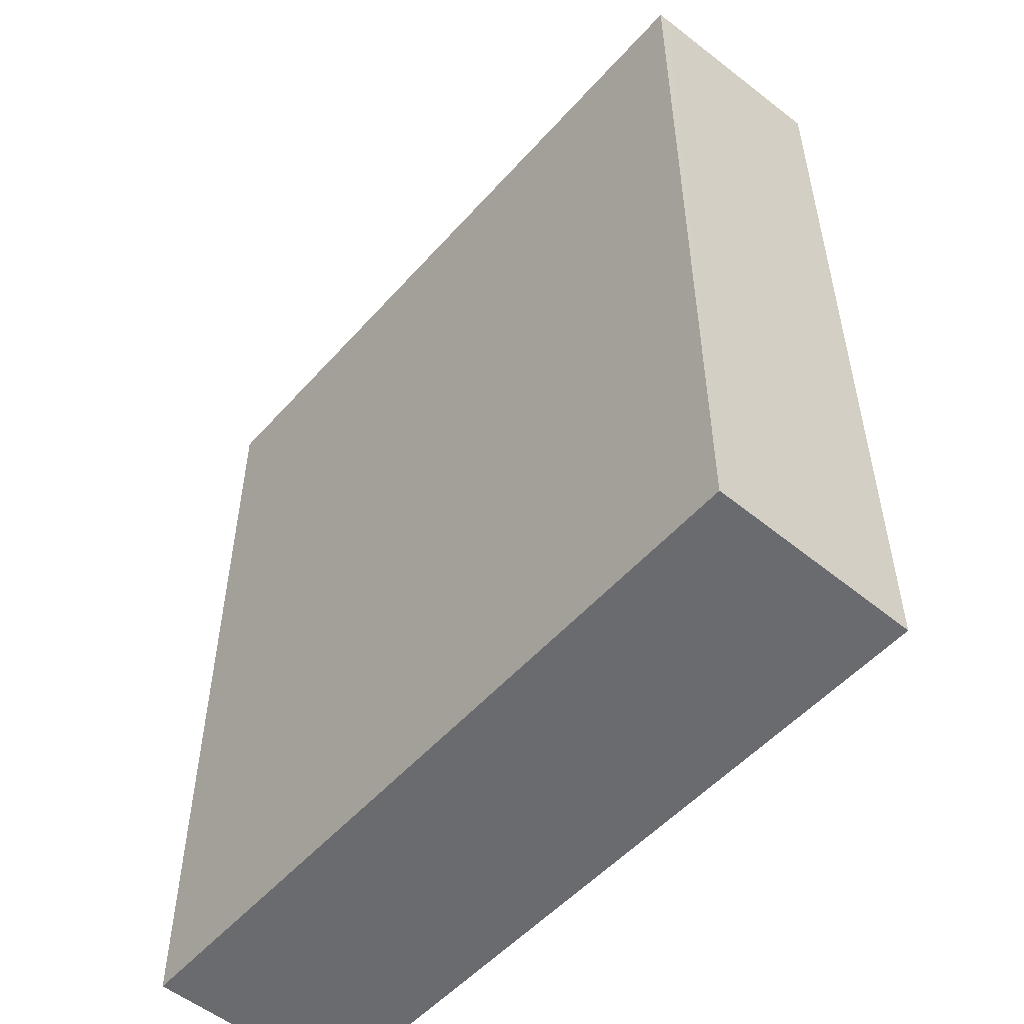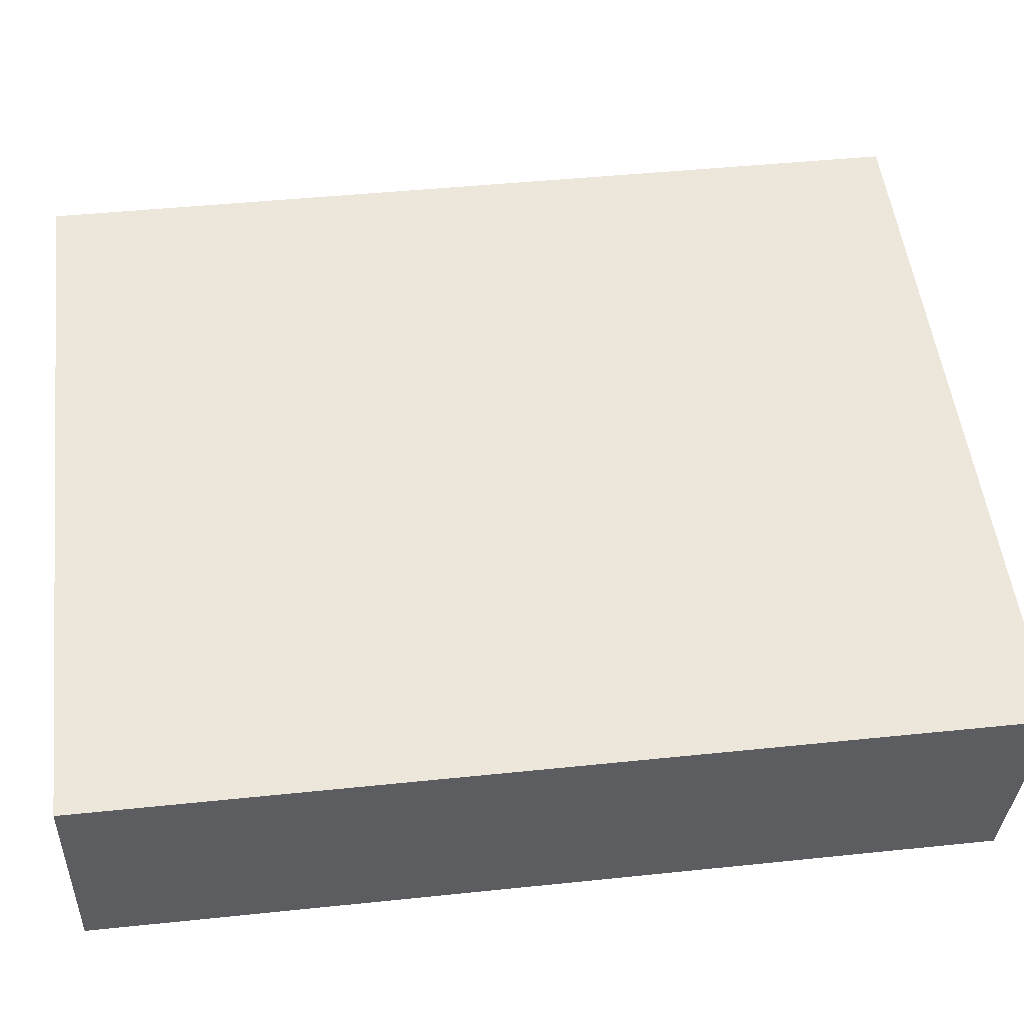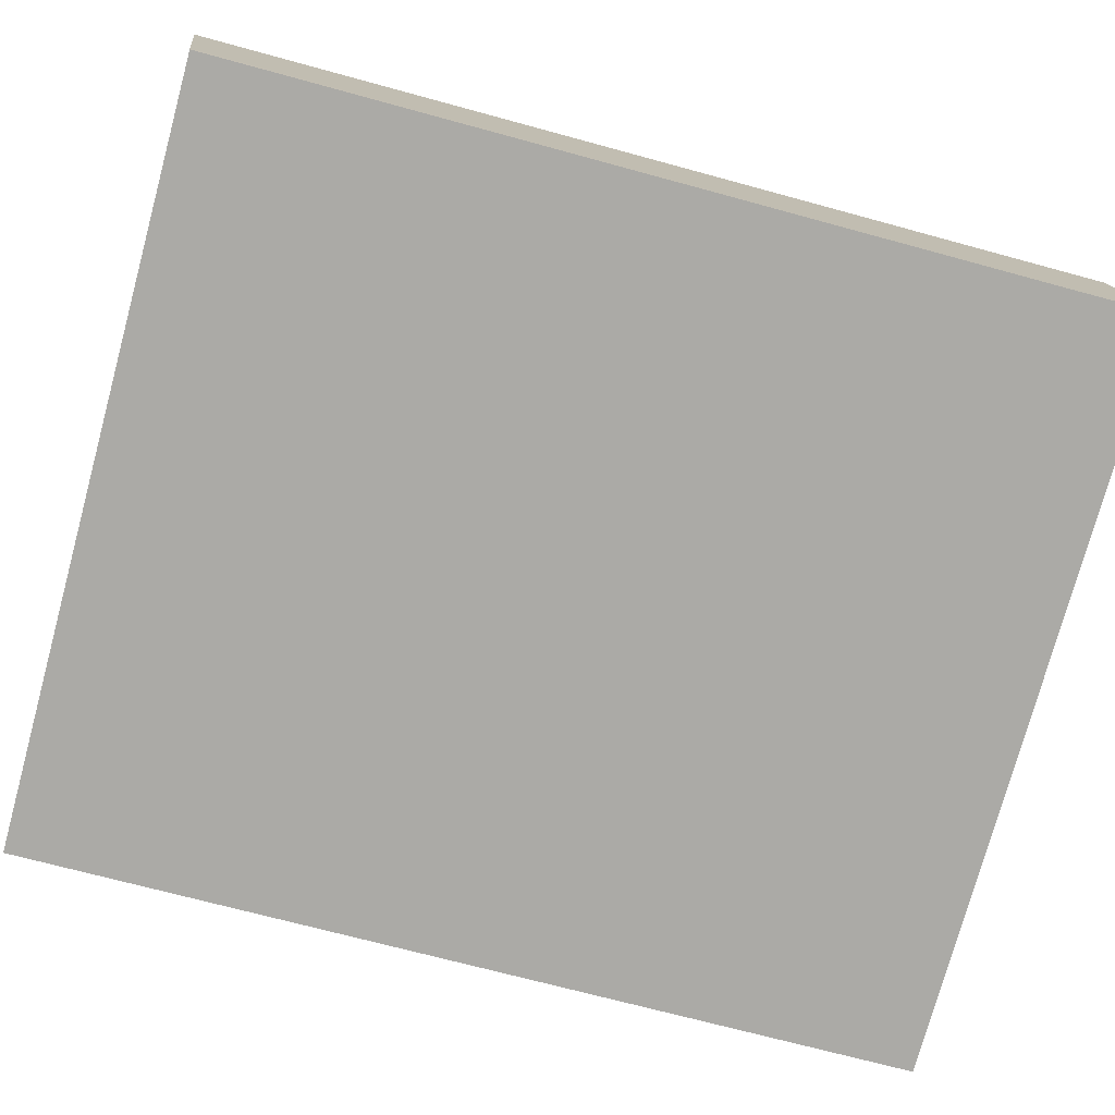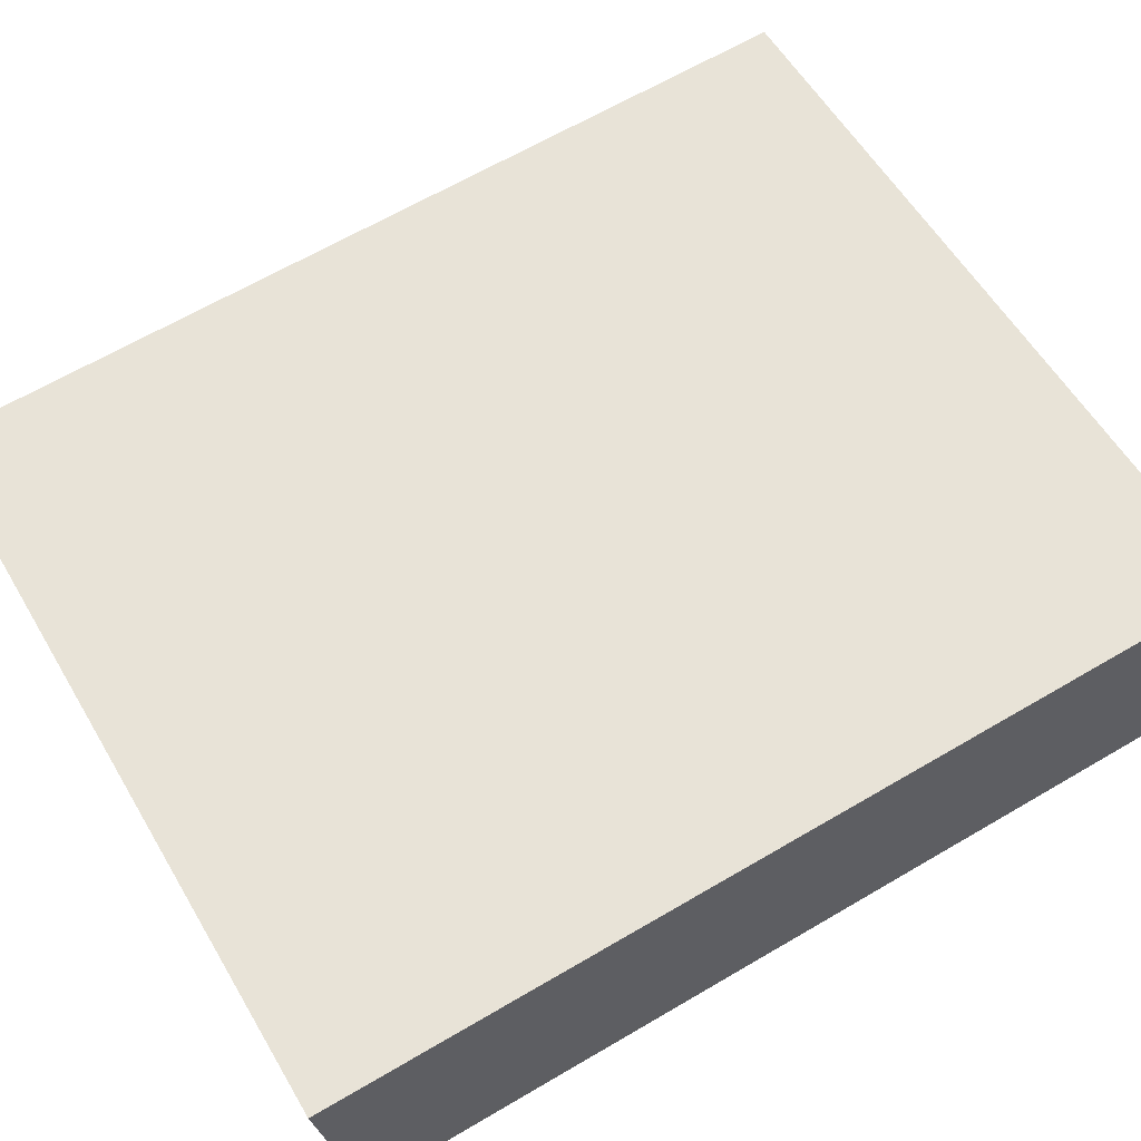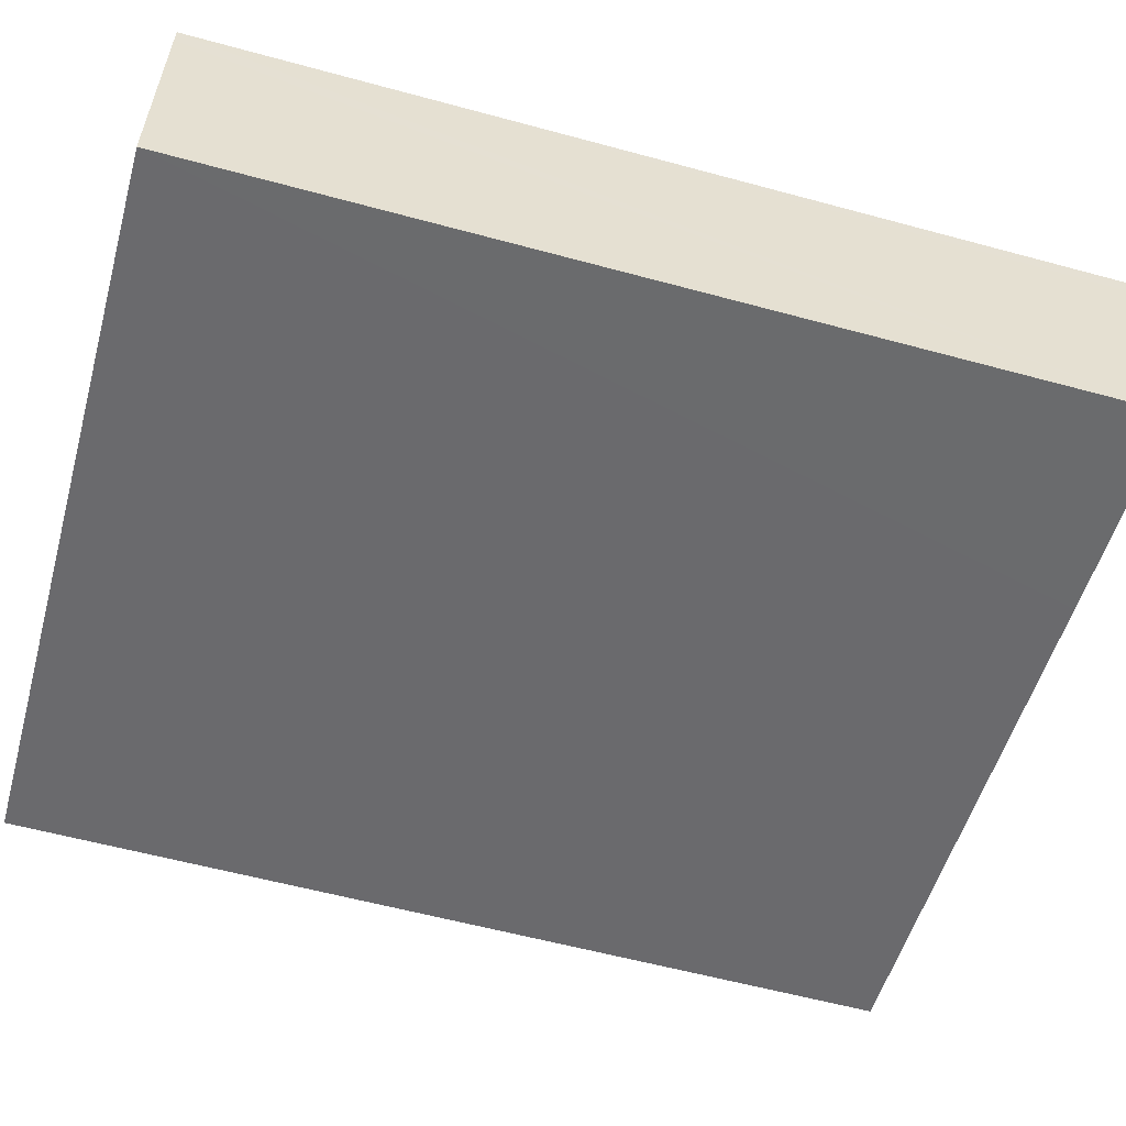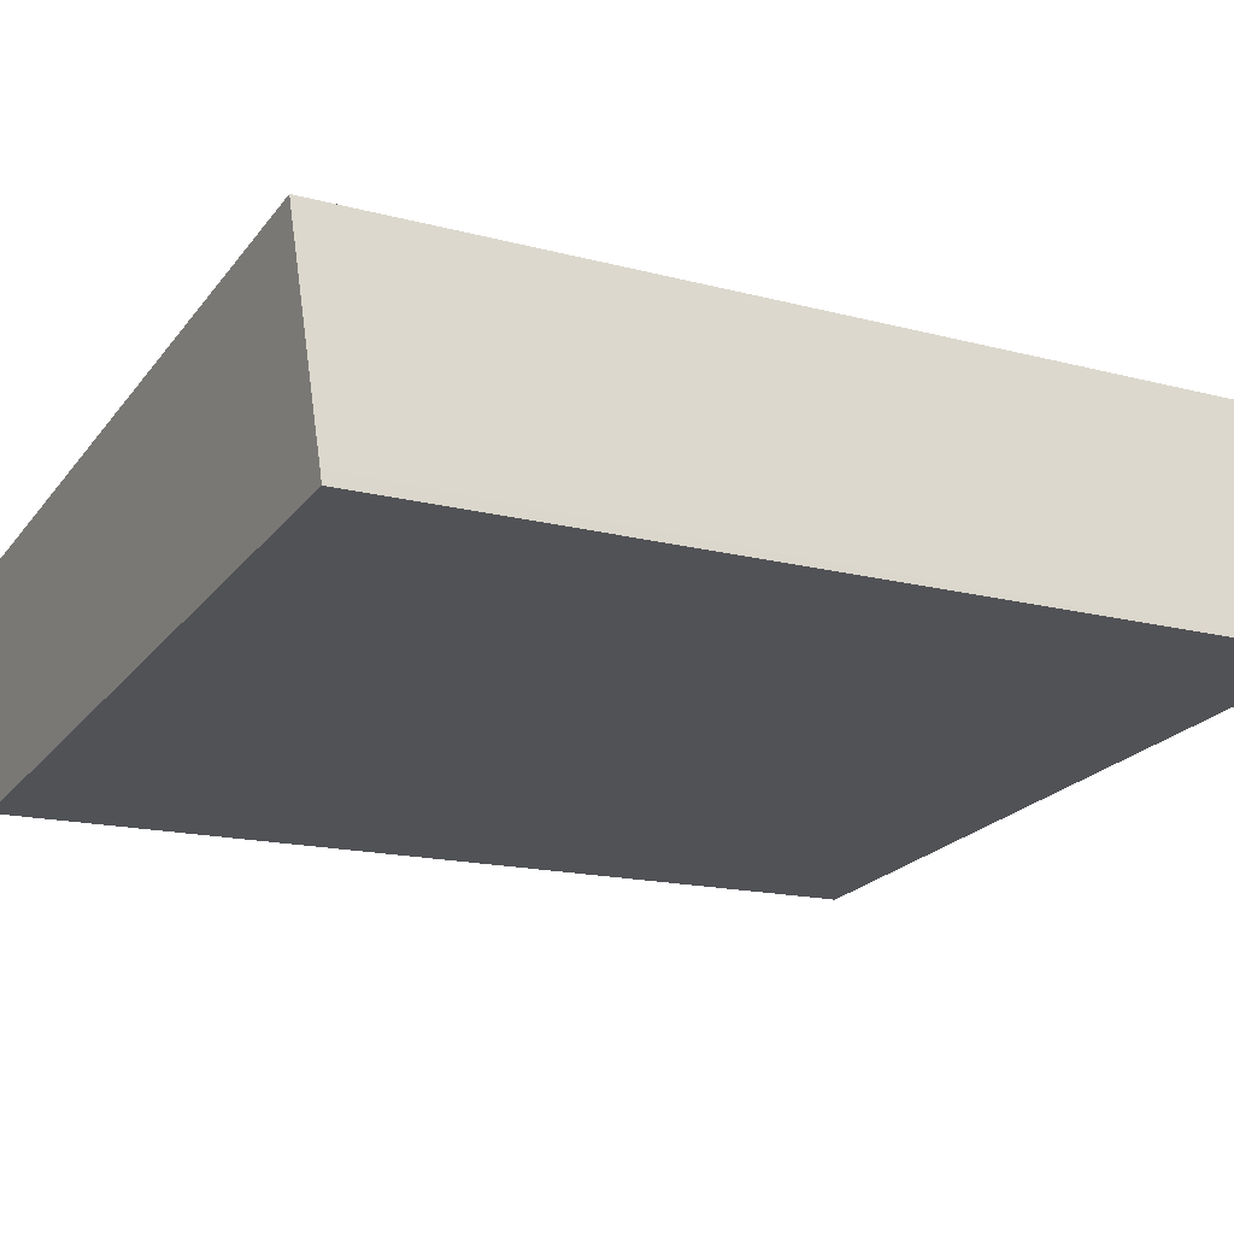
<metadata>
{"format":"obj","ext":"obj","renderer":"f3d","projection":"perspective","resolution":1024,"background":"white","views":[{"elev":-53.3,"azim":-124.5,"up":"+Y"},{"elev":44.9,"azim":83.1,"up":"+Z"},{"elev":-69.9,"azim":-105.3,"up":"+Z"},{"elev":65.2,"azim":-120.5,"up":"+Z"},{"elev":-59.1,"azim":74.4,"up":"+Z"},{"elev":-16.2,"azim":-118.5,"up":"+Z"}]}
</metadata>
<code>
v  0.019 13.54 0.184
v  8.184 13.52 -0.854
v  0 13.52 8.281e-16
v  11.49 13.52 -1.199
v  11.71 13.71 0.75
v  0.347 13.81 2.984
v  11.82 13.8 1.731
v  0.383 13.84 3.292
v  11.85 13.82 1.972
v  11.85 -1.207e-16 1.972
v  11.82 -1.06e-16 1.731
v  11.71 -4.592e-17 0.75
v  11.49 7.342e-17 -1.199
v  0 0 0
v  8.184 5.229e-17 -0.854
v  0.383 -2.016e-16 3.292
v  0.019 -1.127e-17 0.184
v  0.347 -1.827e-16 2.984
g defaultobject
f 1 2 3
f 2 1 4
f 4 1 5
f 5 1 6
f 5 6 7
f 7 6 8
f 7 8 9
f 10 7 9
f 7 10 5
f 5 10 4
f 4 10 11
f 4 11 12
f 4 12 13
f 13 2 4
f 2 13 3
f 3 13 14
f 14 13 15
f 14 1 3
f 1 14 6
f 6 14 8
f 8 14 16
f 16 14 17
f 16 17 18
f 16 9 8
f 9 16 10
f 15 17 14
f 17 15 18
f 18 15 16
f 16 15 10
f 10 15 11
f 11 15 13
f 11 13 12

</code>
